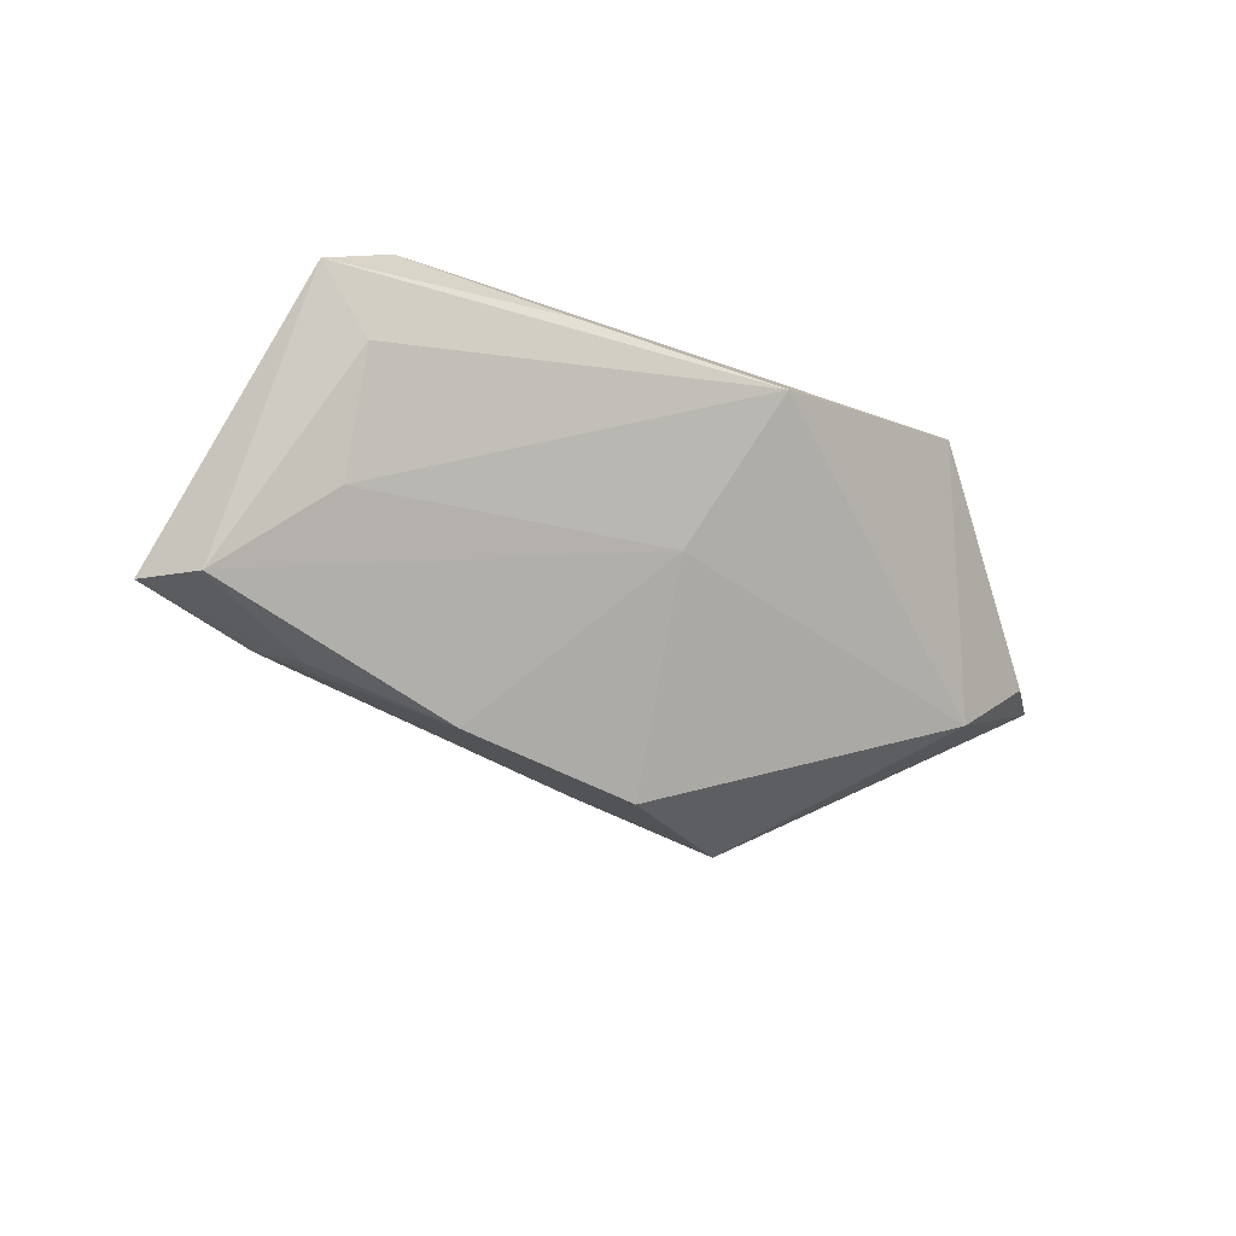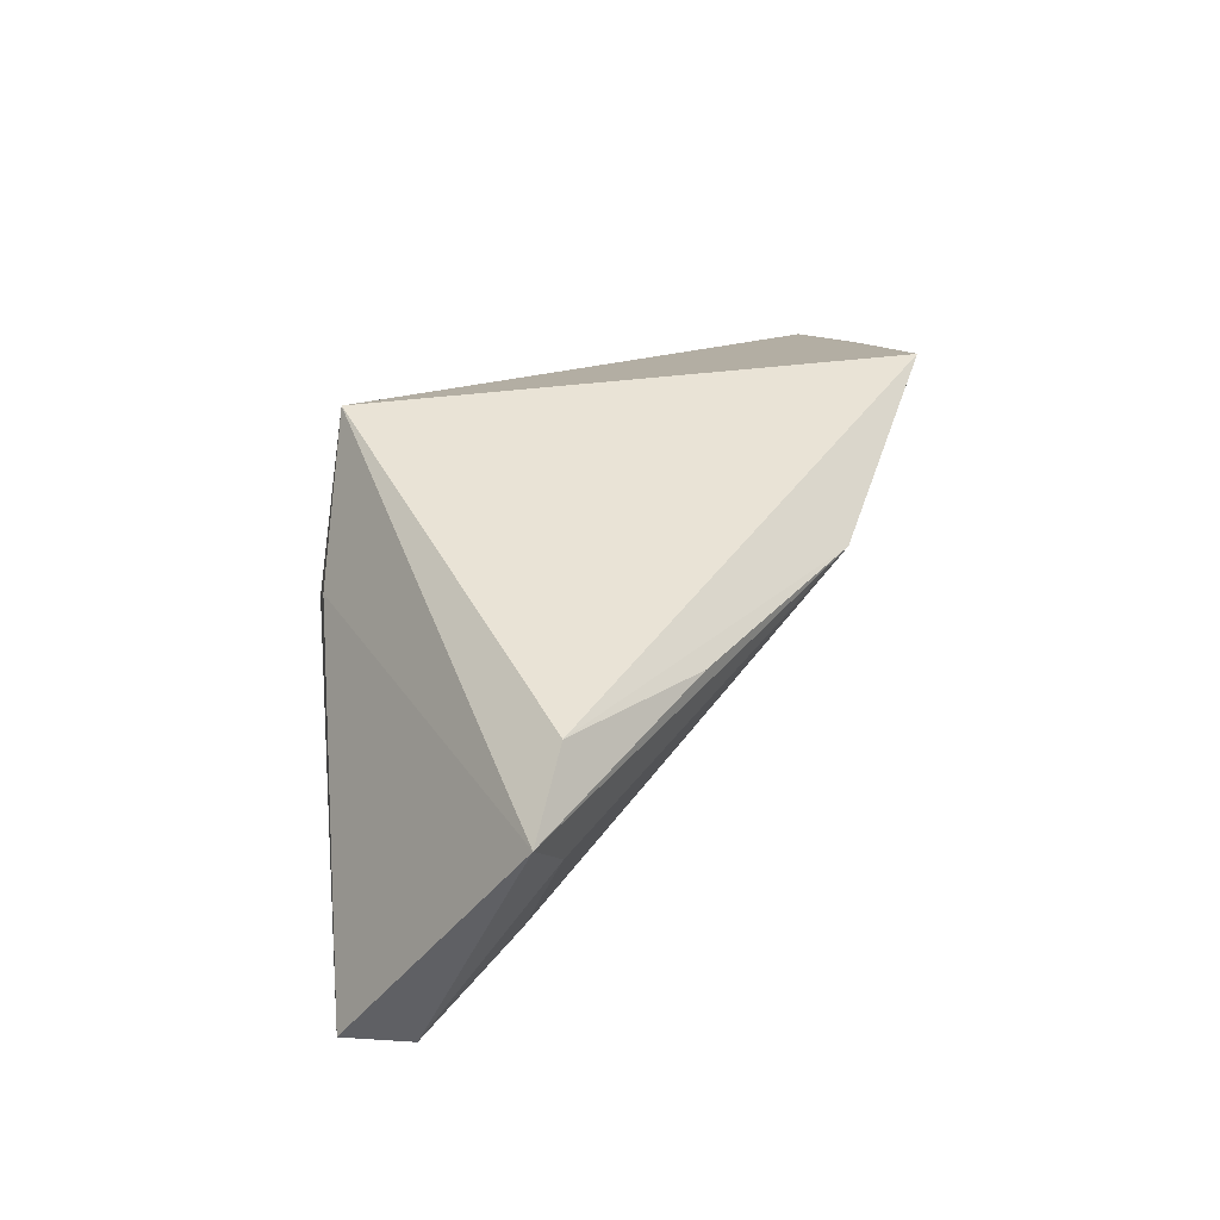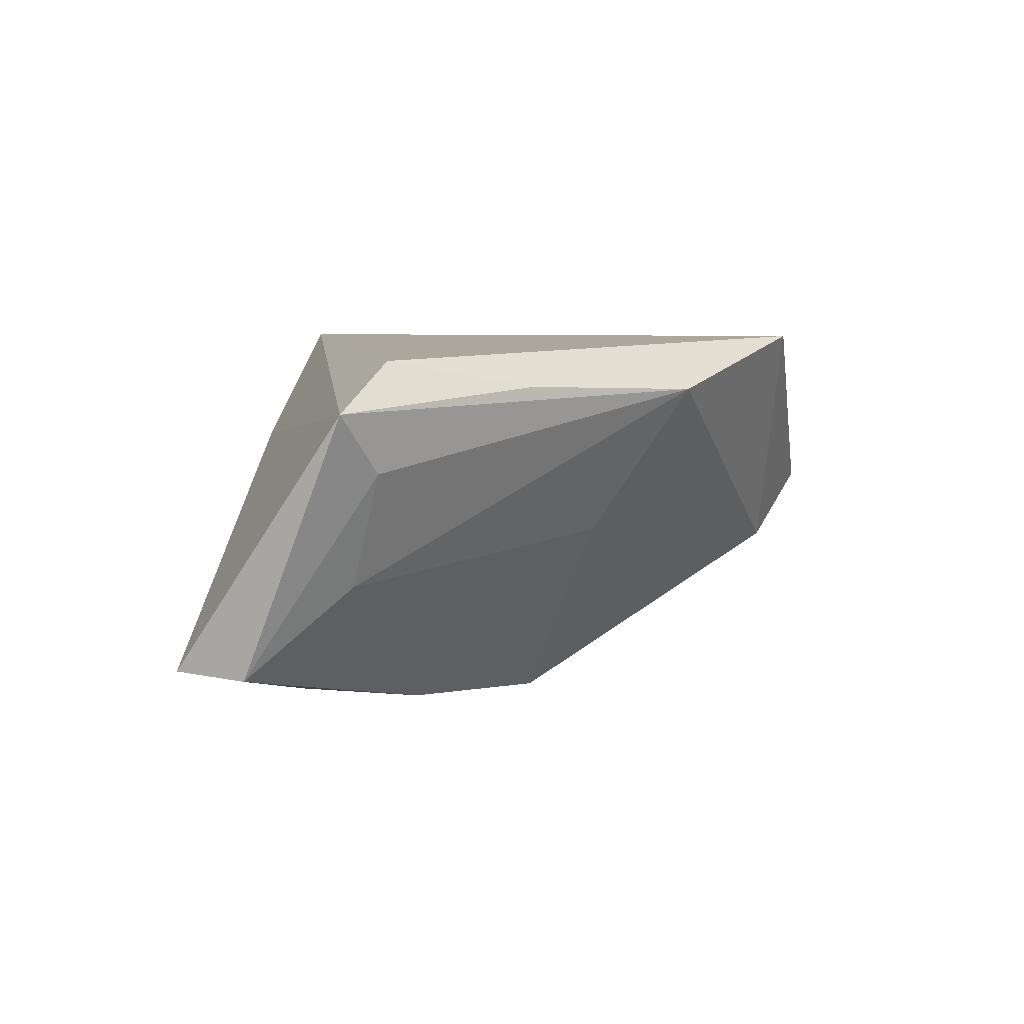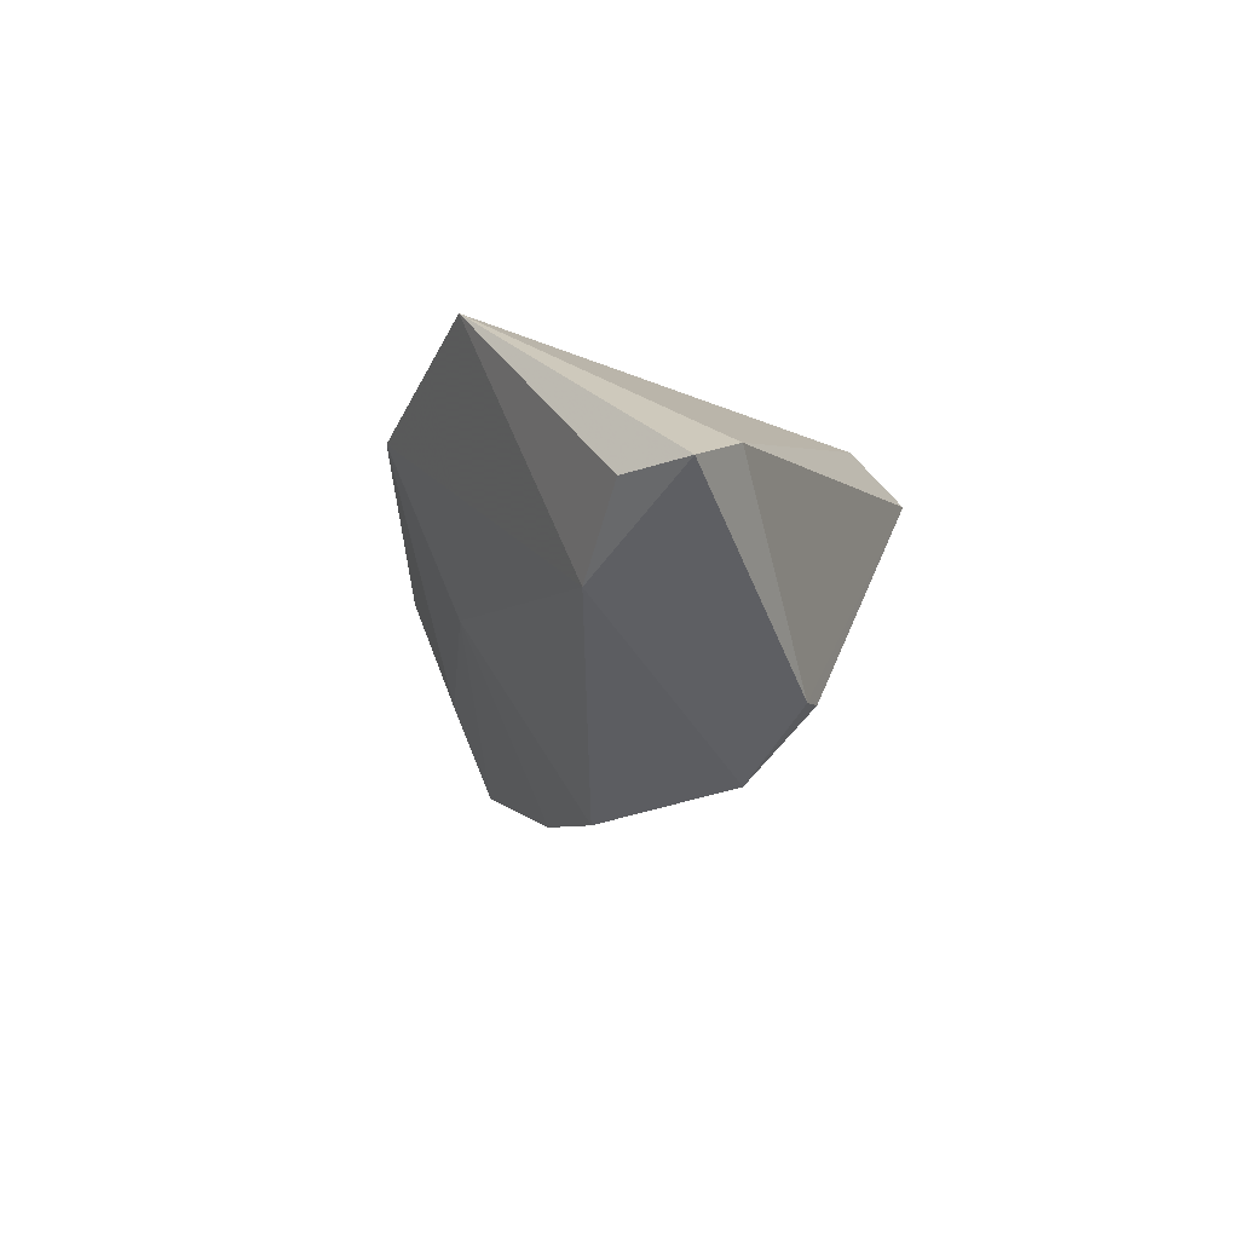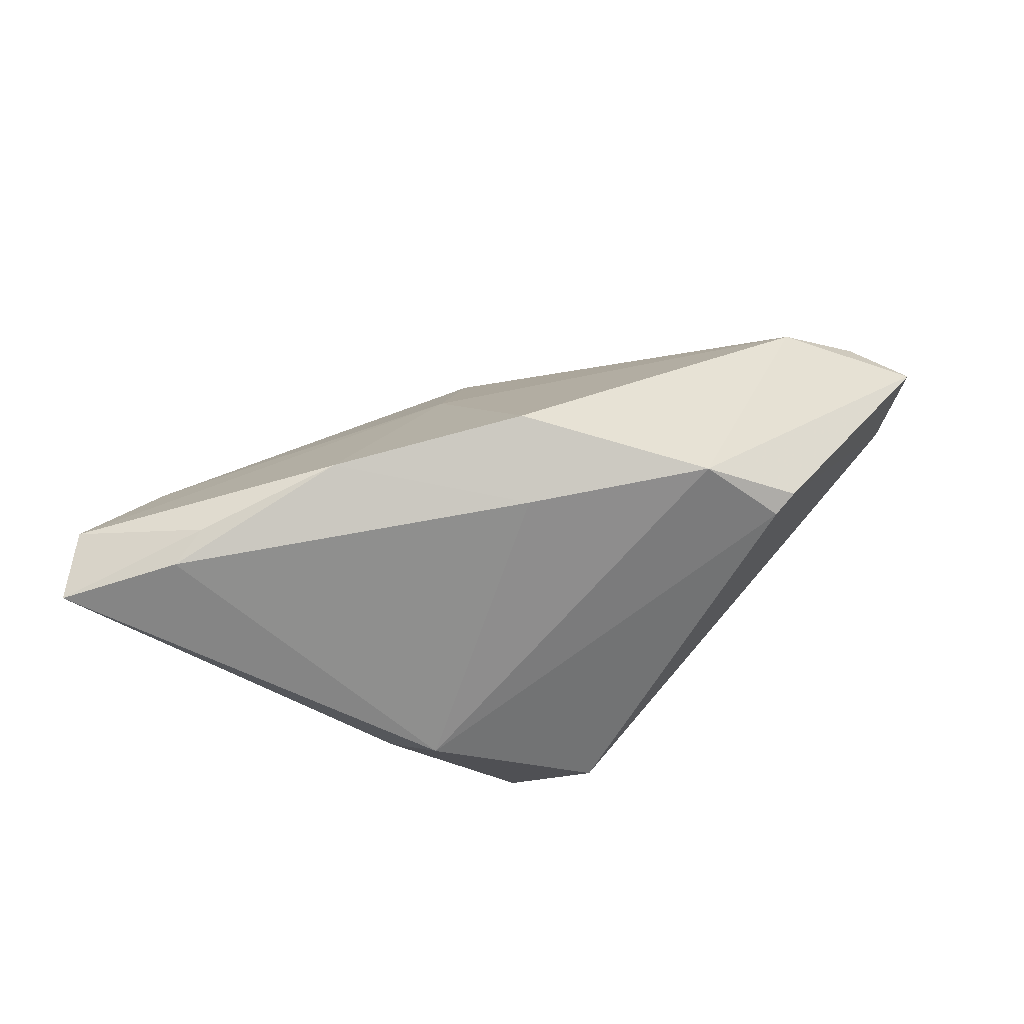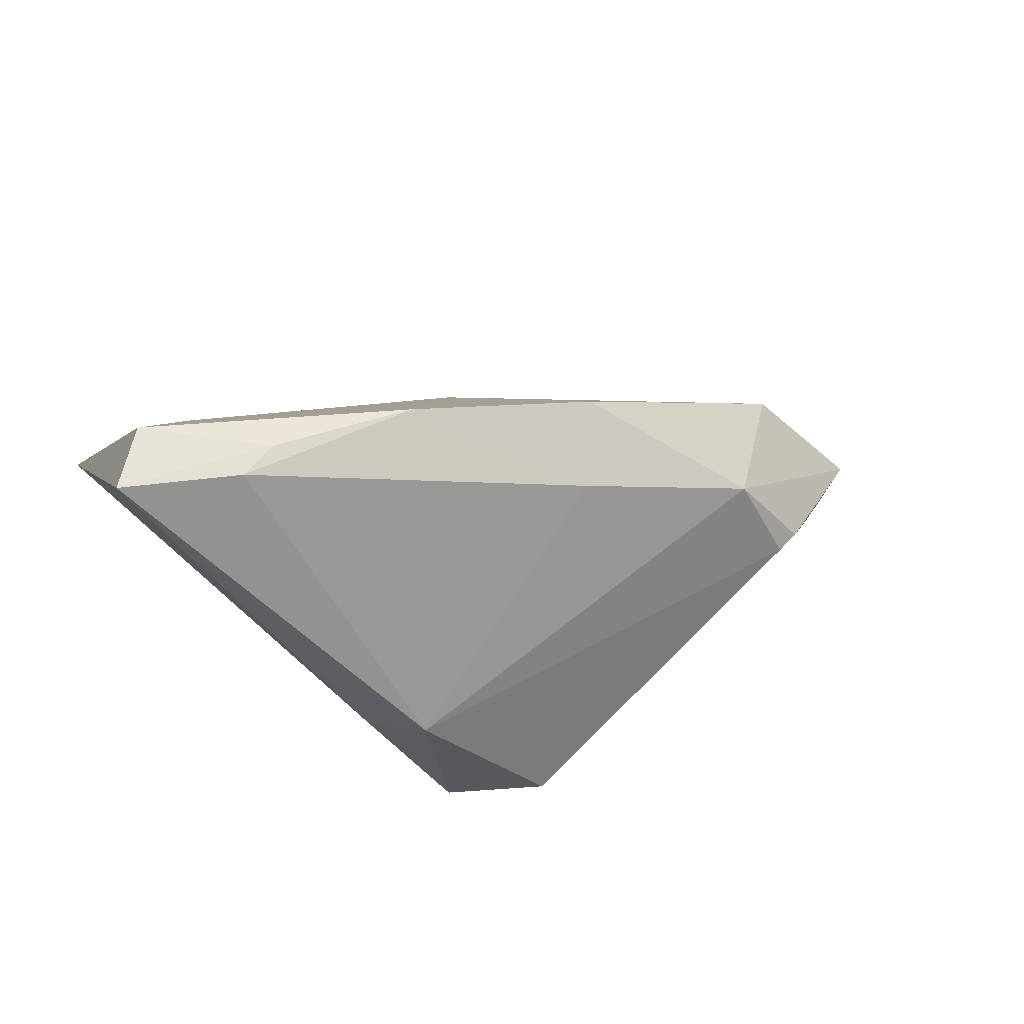
<metadata>
{"format":"obj","ext":"obj","renderer":"f3d","projection":"perspective","resolution":1024,"background":"white","views":[{"elev":-25.3,"azim":125.8,"up":"+Z"},{"elev":42.1,"azim":100.2,"up":"+Z"},{"elev":8.4,"azim":113.1,"up":"+Z"},{"elev":-12.7,"azim":-118.9,"up":"+Z"},{"elev":-22.3,"azim":174.8,"up":"+Y"},{"elev":-31.0,"azim":153.5,"up":"+Y"}]}
</metadata>
<code>
v 0.00787 -0.03148 0.001106
v 0.05394 -0.00978 -0.01763
v -0.05457 0.01661 0.0004905
v -0.002042 -0.006399 -0.02492
v 0.003656 0.02818 0.01422
v 0.02757 0.01596 0.0159
v -0.02454 -0.001714 -0.02689
v -0.004072 -0.03071 0.01976
v 0.04759 0.004927 0.006905
v 0.02246 -0.00259 -0.0257
v 0.05539 -0.01805 -0.01682
v 0.04156 -0.01456 -0.02068
v -0.03469 -0.00454 -0.0195
v 0.05359 0.003239 0.01431
v -0.0007742 0.003837 -0.02859
v -0.03942 0.0256 -0.01135
v -0.01372 -0.03148 0.0105
v 0.04369 0.00426 0.01976
v -0.05886 0.02444 -0.002953
v 0.008051 0.01656 -0.00441
v 0.01358 -0.02905 0.006918
v -0.05063 0.02792 -0.003314
v 0.04494 0.0001124 -0.007181
v -0.0257 0.03287 0.01976
v 0.0385 -0.0103 -0.02193
v -0.03709 -0.001749 -0.01988
f 11 14 21
f 19 7 26
f 11 21 1
f 2 14 11
f 19 26 3
f 3 26 17
f 8 21 14
f 8 3 17
f 17 1 8
f 8 1 21
f 17 26 13
f 13 26 7
f 13 1 17
f 7 1 13
f 11 1 12
f 14 2 9
f 9 5 14
f 23 2 20
f 20 5 23
f 23 9 2
f 5 9 23
f 3 8 24
f 24 22 19
f 19 3 24
f 4 1 7
f 4 12 1
f 7 15 4
f 20 2 10
f 10 15 20
f 12 4 10
f 10 4 15
f 16 15 7
f 16 7 19
f 19 22 16
f 20 15 16
f 16 5 20
f 22 24 16
f 16 24 5
f 18 8 14
f 18 24 8
f 5 24 18
f 25 10 2
f 12 10 25
f 25 2 11
f 11 12 25
f 14 5 6
f 6 18 14
f 5 18 6

</code>
